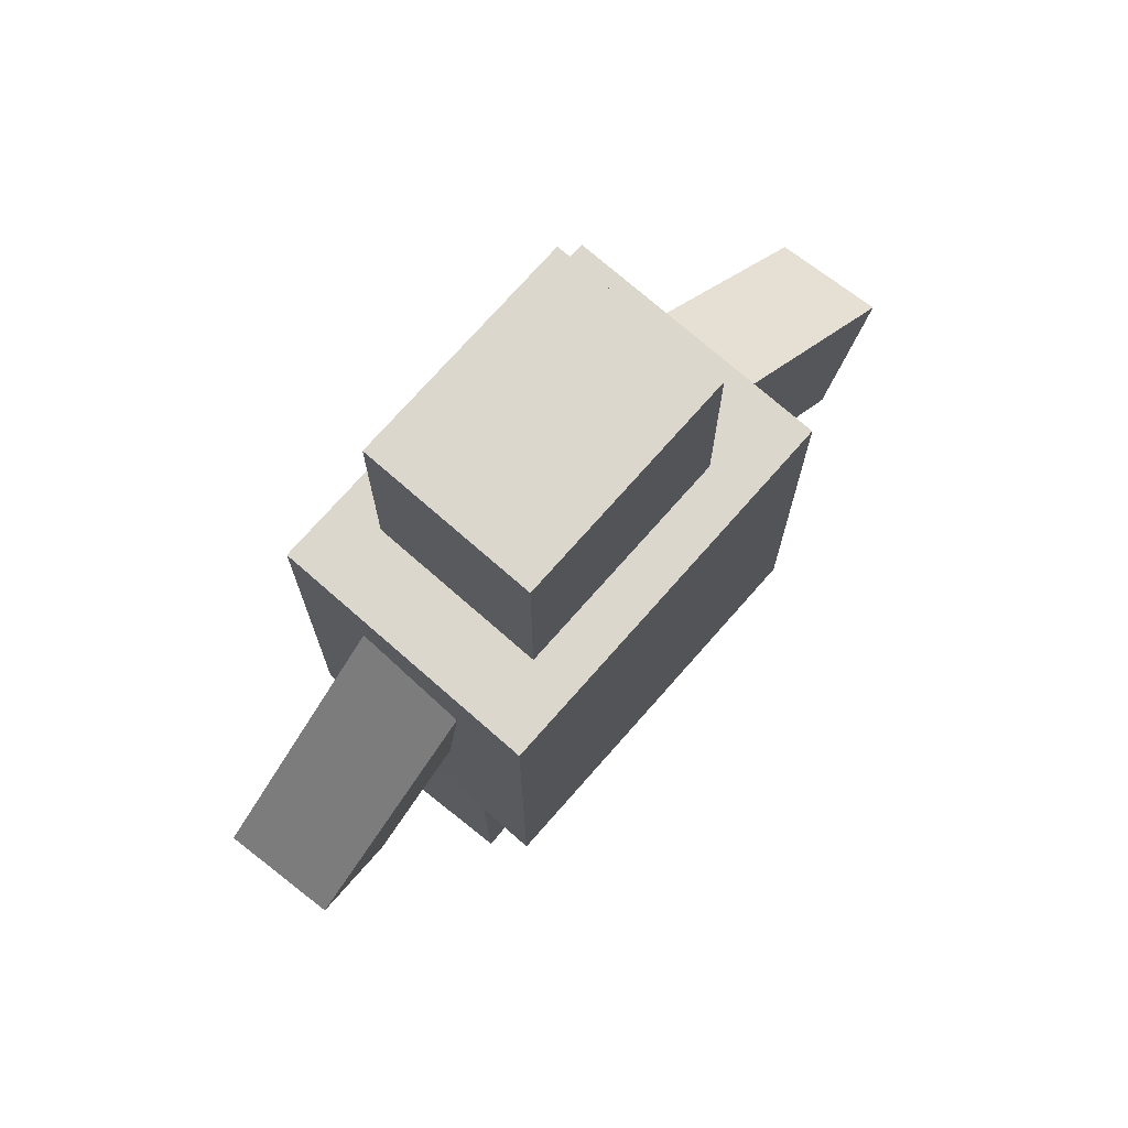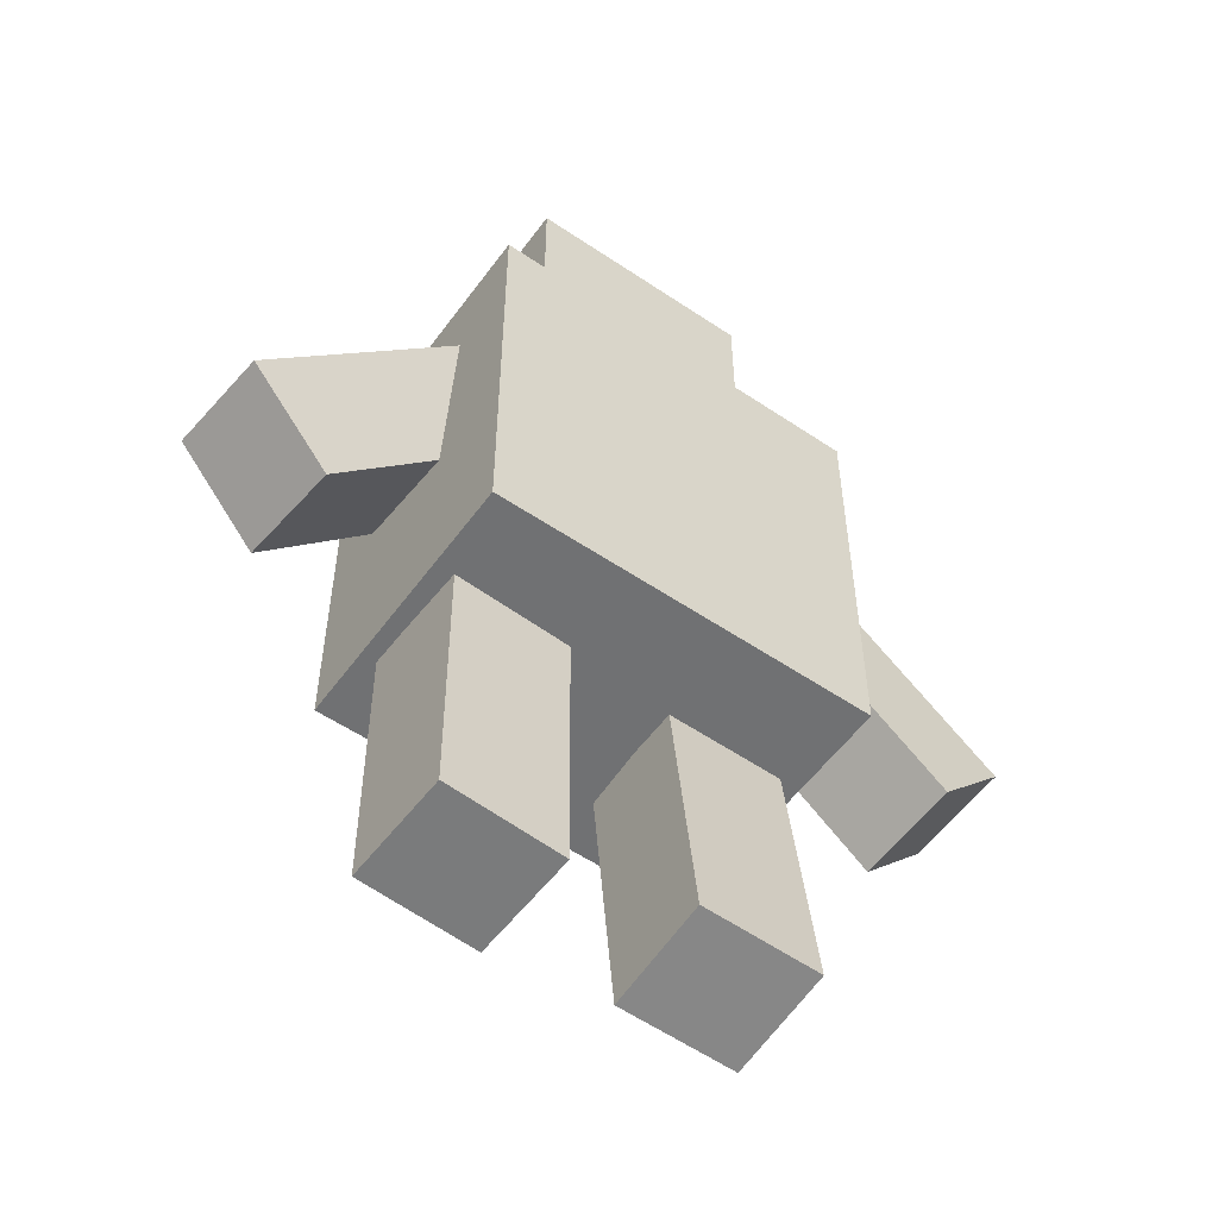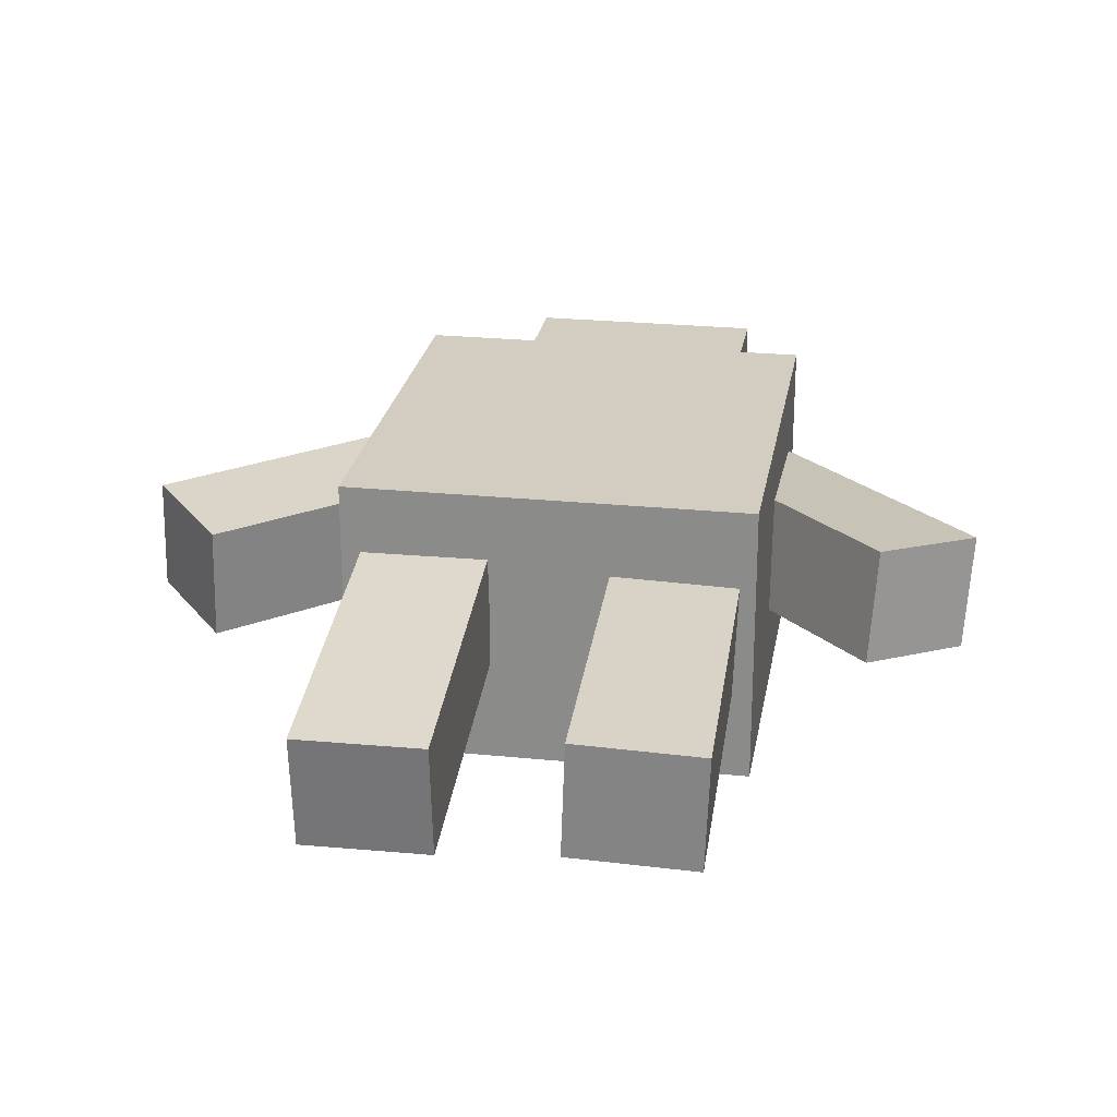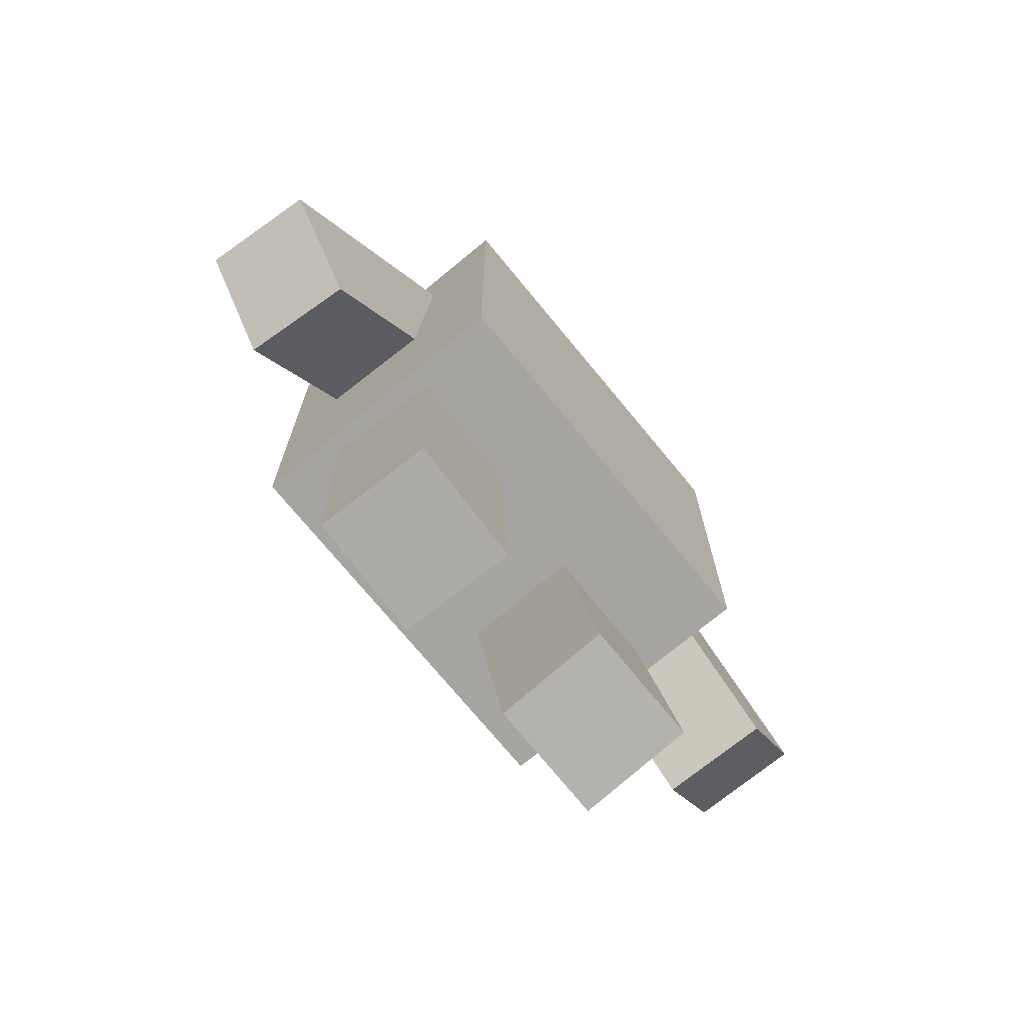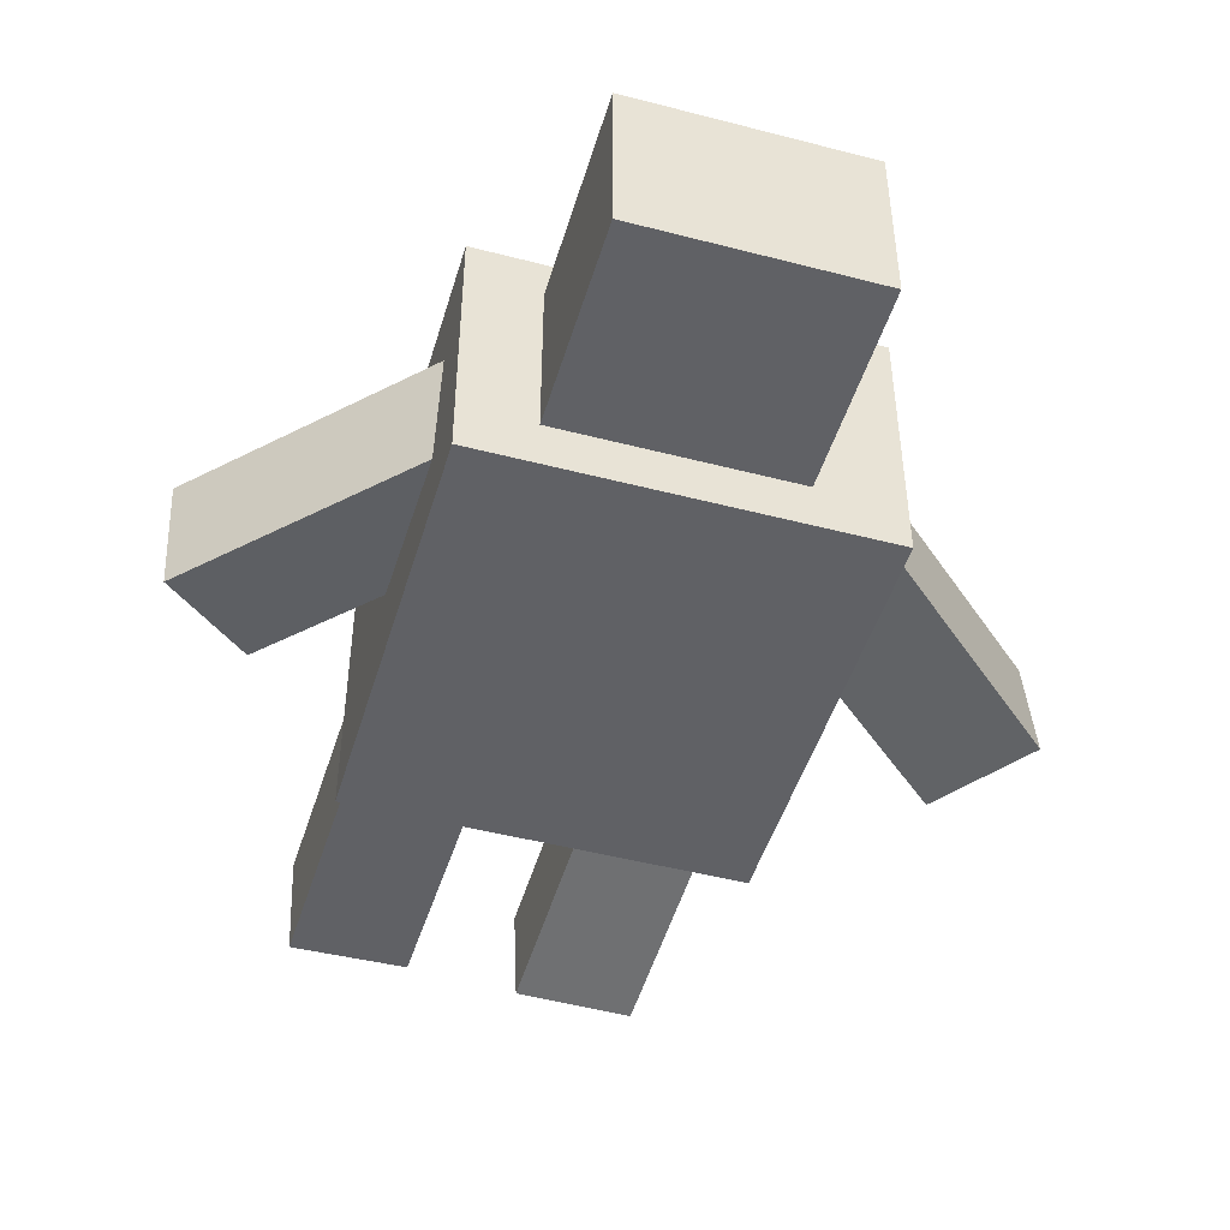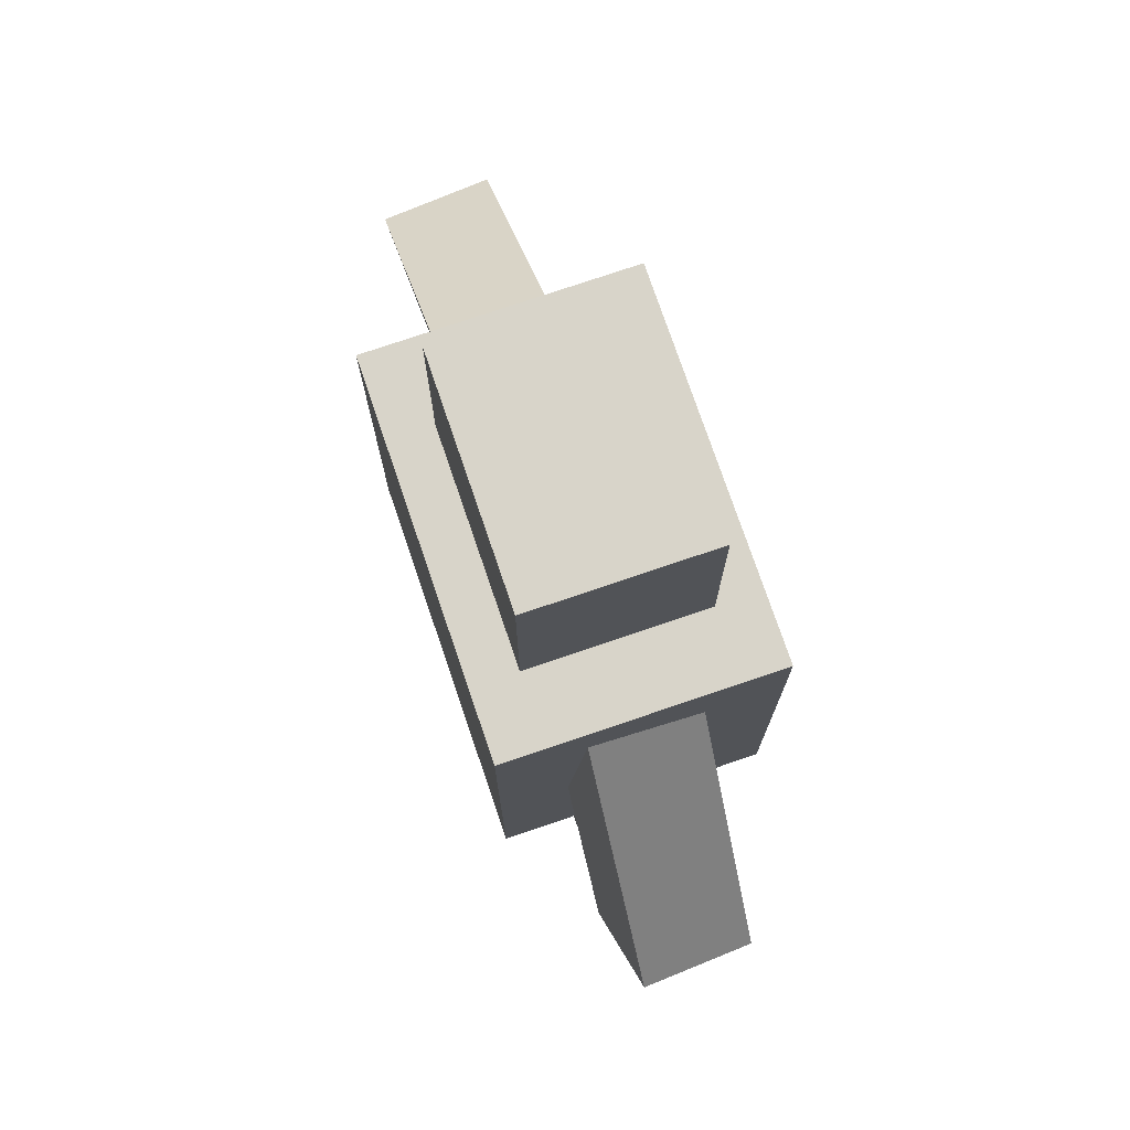
<metadata>
{"format":"obj","ext":"obj","renderer":"f3d","projection":"perspective","resolution":1024,"background":"white","views":[{"elev":73.4,"azim":131.3,"up":"+Y"},{"elev":-55.1,"azim":144.5,"up":"+Y"},{"elev":24.4,"azim":9.5,"up":"+Z"},{"elev":-73.3,"azim":129.5,"up":"+Y"},{"elev":-47.2,"azim":163.6,"up":"+Z"},{"elev":75.6,"azim":71.2,"up":"+Y"}]}
</metadata>
<code>
o Sag_Ayak
v 0.4186 -0.505 0.1413
v 0.4081 -0.4921 -0.1174
v 0.435 -1.191 0.1065
v 0.4245 -1.178 -0.1522
v 0.1294 -0.4993 -0.1065
v 0.1399 -0.5122 0.1522
v 0.1458 -1.185 -0.1413
v 0.1563 -1.198 0.1174
f 1 3 4 2
f 5 7 8 6
f 5 6 1 2
f 8 7 4 3
f 6 8 3 1
f 2 4 7 5
o Sag_Kol
v 0.7067 -0.3333 0.1725
v 0.69 -0.3597 -0.0848
v 0.2442 0.1737 0.1504
v 0.2275 0.1473 -0.1069
v 0.8954 -0.1737 -0.1172
v 0.9121 -0.1473 0.1401
v 0.4329 0.3333 -0.1393
v 0.4496 0.3597 0.118
f 9 11 12 10
f 13 15 16 14
f 13 14 9 10
f 16 15 12 11
f 14 16 11 9
f 10 12 15 13
o Govde
v 0.4533 0.5 0.3146
v 0.4533 0.5 -0.3146
v 0.4533 -0.5 0.3146
v 0.4533 -0.5 -0.3146
v -0.4533 0.5 -0.3146
v -0.4533 0.5 0.3146
v -0.4533 -0.5 -0.3146
v -0.4533 -0.5 0.3146
f 17 19 20 18
f 21 23 24 22
f 21 22 17 18
f 24 23 20 19
f 22 24 19 17
f 18 20 23 21
o Kafa
v 0.289 0.991 0.2066
v 0.289 0.991 -0.2066
v 0.289 0.505 0.2066
v 0.289 0.505 -0.2066
v -0.2548 0.991 -0.2066
v -0.2548 0.991 0.2066
v -0.2548 0.505 -0.2066
v -0.2548 0.505 0.2066
f 25 27 28 26
f 29 31 32 30
f 29 30 25 26
f 32 31 28 27
f 30 32 27 25
f 26 28 31 29
o Sol_Ayak
v -0.1243 -0.5191 0.1745
v -0.1256 -0.4841 -0.08233
v -0.1089 -1.199 0.08175
v -0.1102 -1.164 -0.1751
v -0.4045 -0.4905 -0.08175
v -0.4032 -0.5255 0.1751
v -0.3891 -1.171 -0.1745
v -0.3878 -1.206 0.08233
f 33 35 36 34
f 37 39 40 38
f 37 38 33 34
f 40 39 36 35
f 38 40 35 33
f 34 36 39 37
o Sol_Kol
v -0.2779 0.1113 0.1168
v -0.2889 0.1302 -0.1415
v -0.7956 -0.3396 0.1058
v -0.8065 -0.3207 -0.1525
v -0.4718 0.3396 -0.1184
v -0.4609 0.3207 0.1399
v -0.9895 -0.1113 -0.1294
v -0.9785 -0.1302 0.1289
f 41 43 44 42
f 45 47 48 46
f 45 46 41 42
f 48 47 44 43
f 46 48 43 41
f 42 44 47 45

</code>
